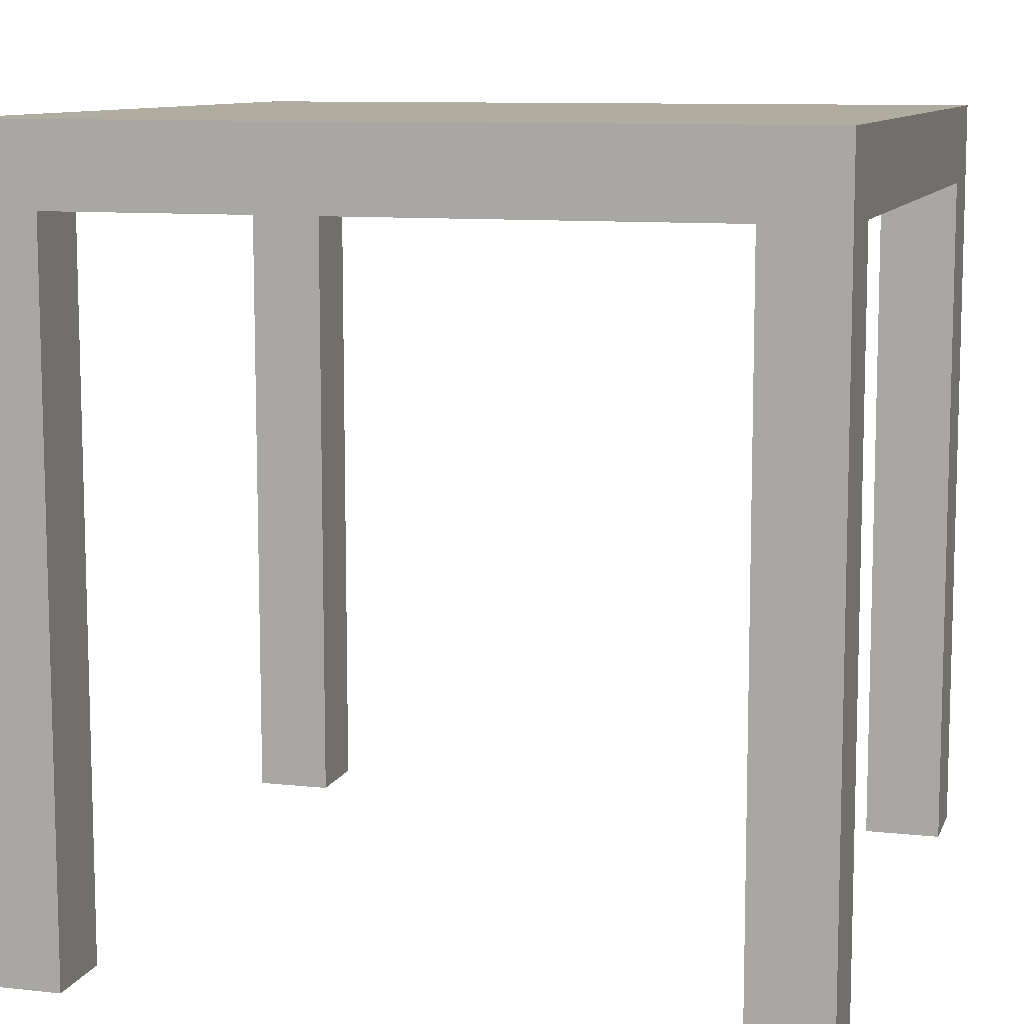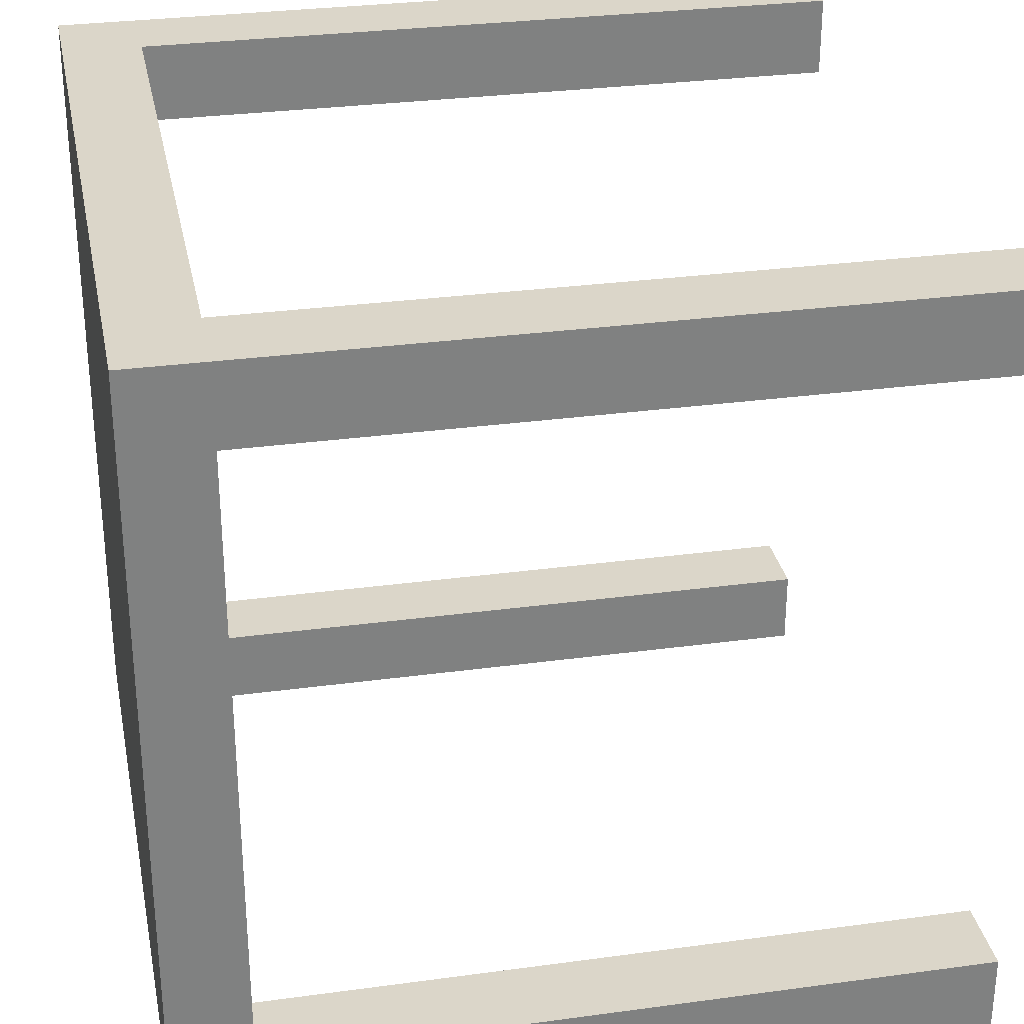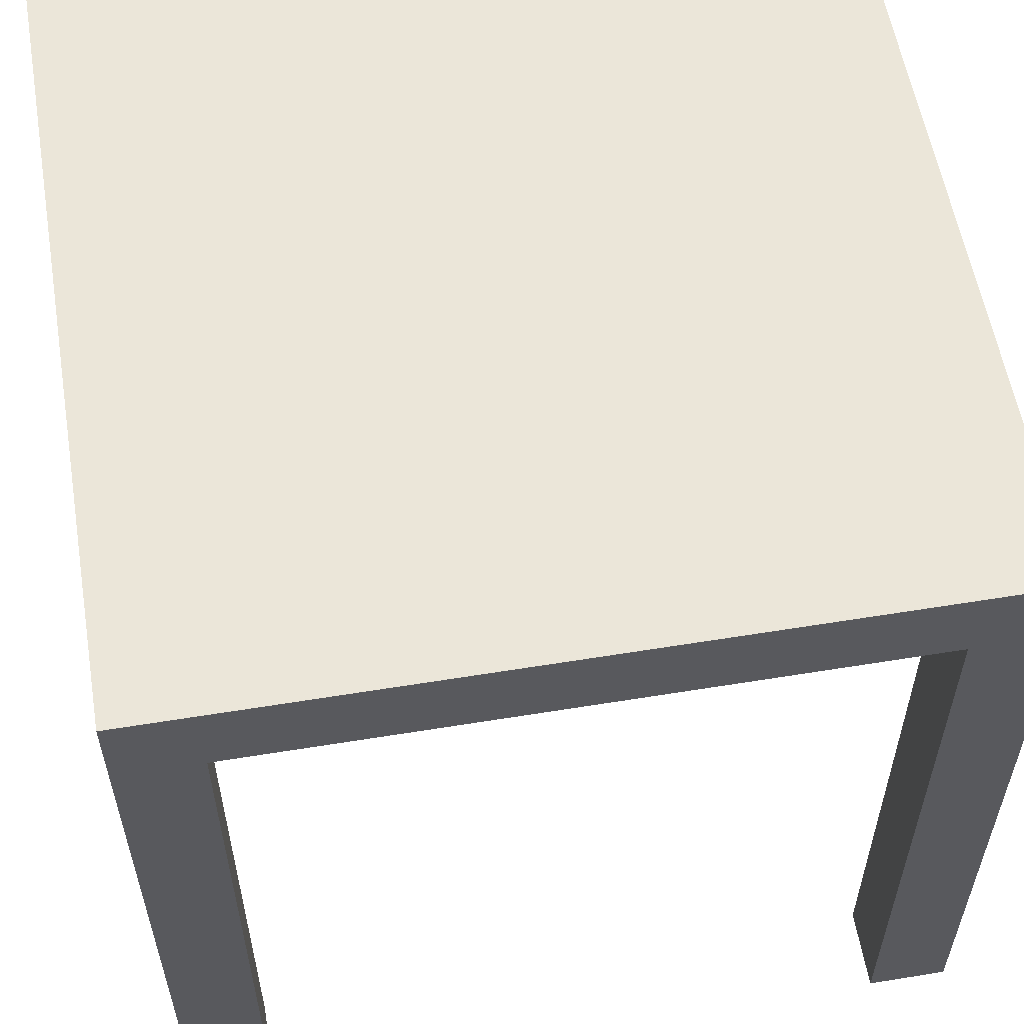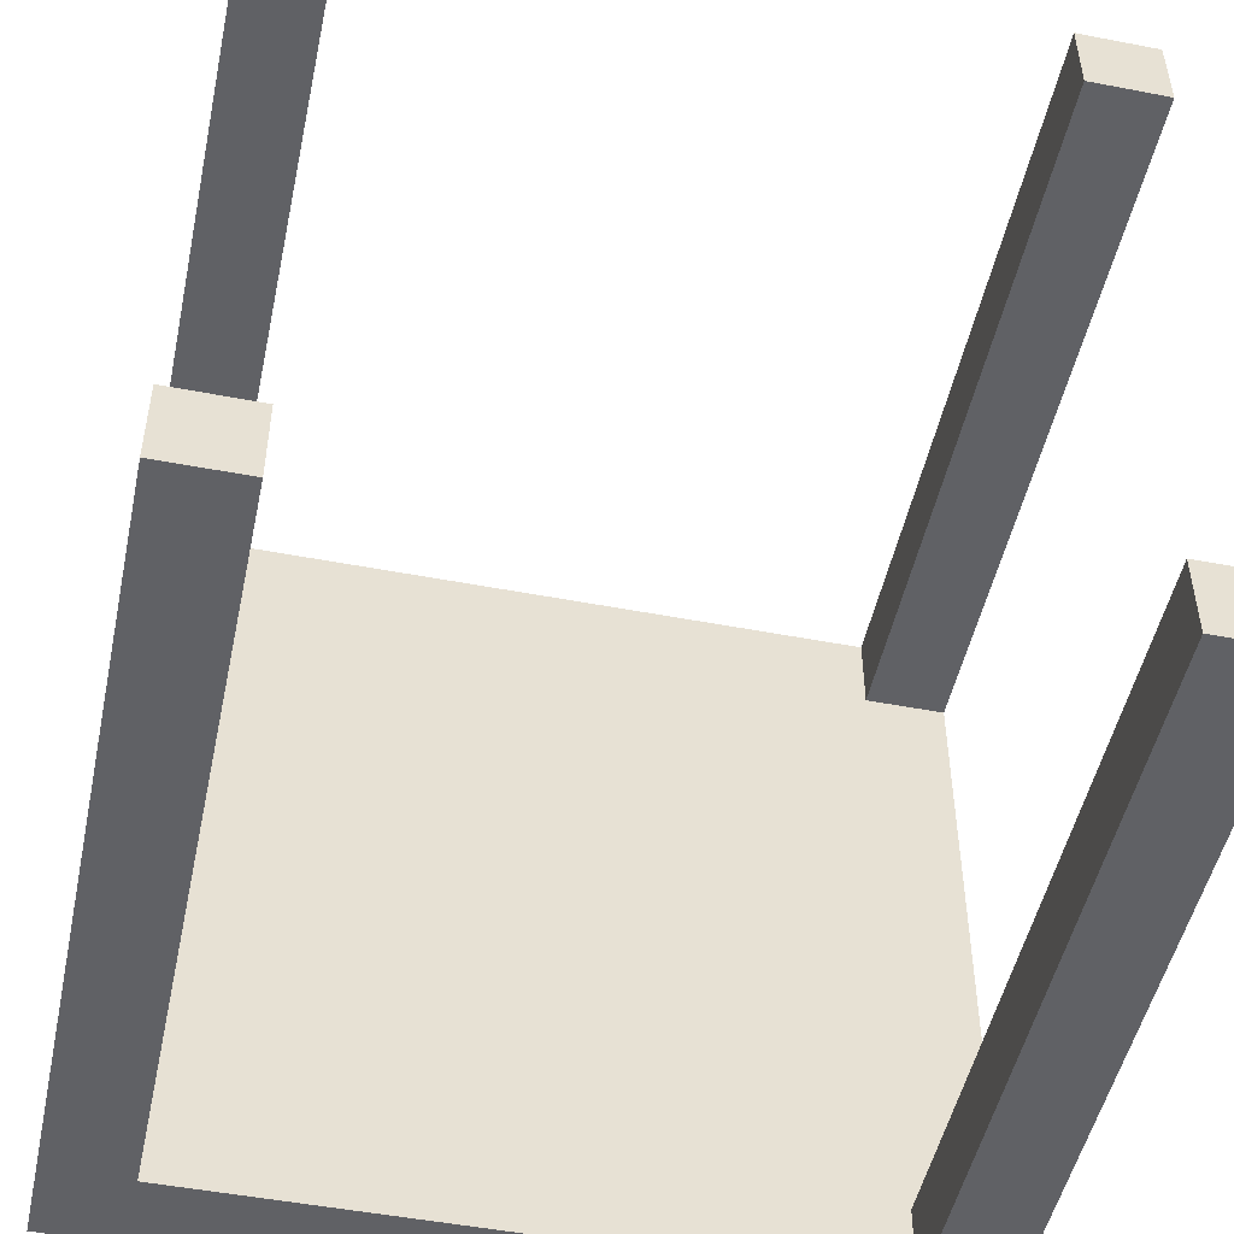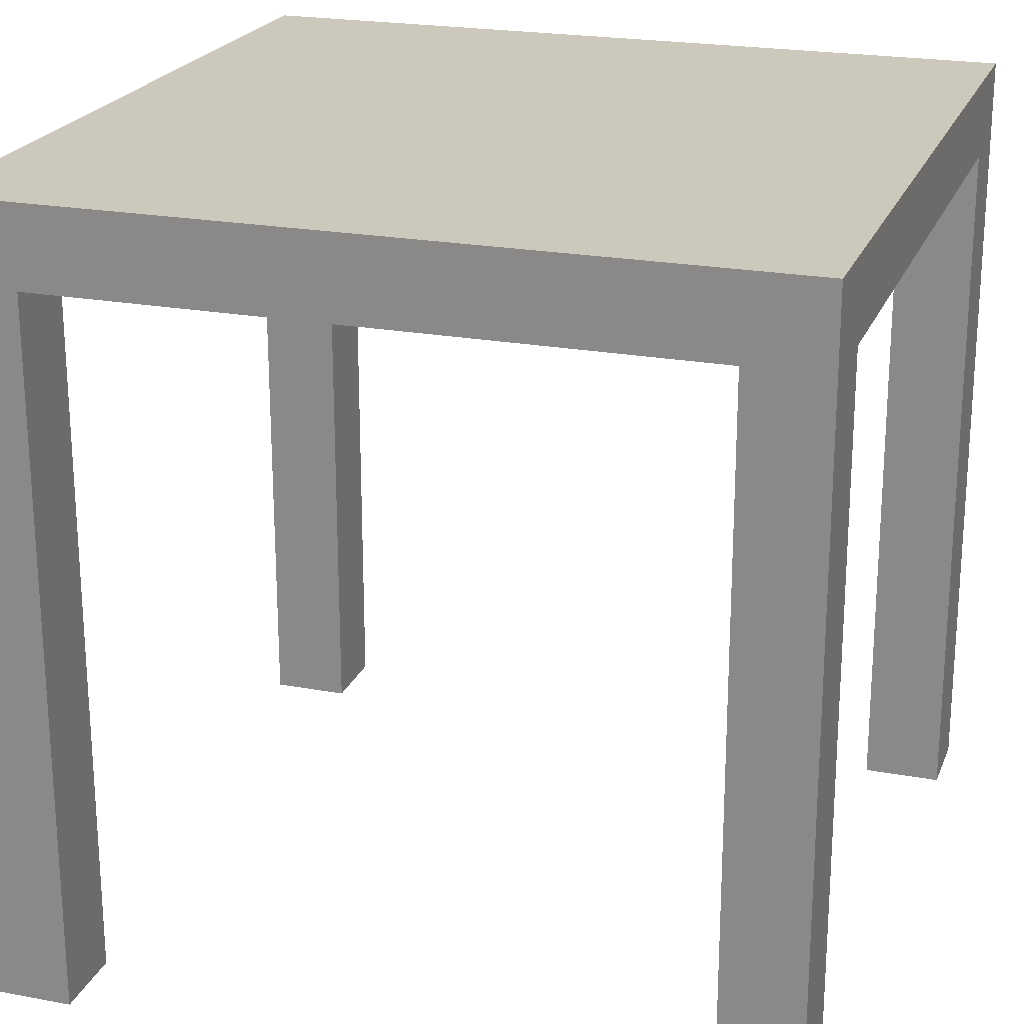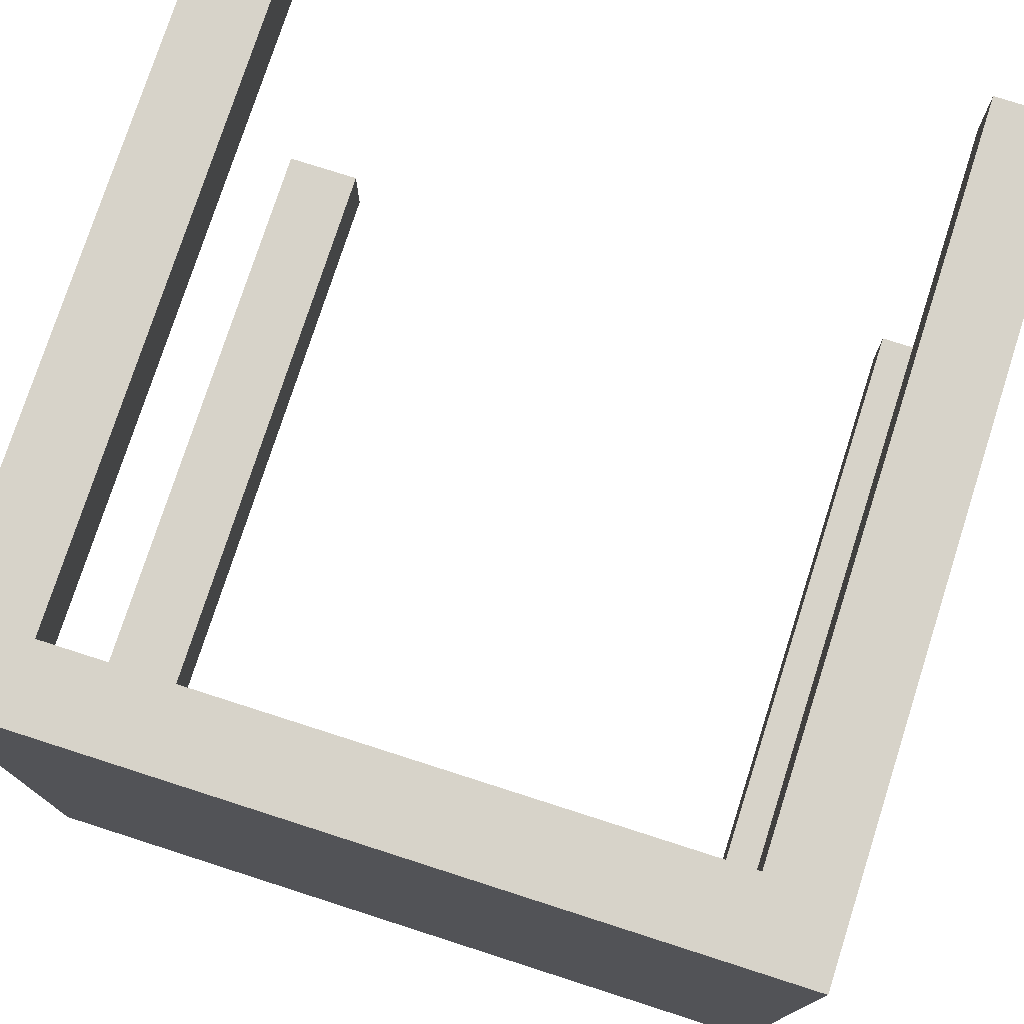
<metadata>
{"format":"obj","ext":"obj","renderer":"f3d","projection":"perspective","resolution":1024,"background":"white","views":[{"elev":9.9,"azim":-164.1,"up":"+Y"},{"elev":30.1,"azim":-101.2,"up":"+Z"},{"elev":57.4,"azim":-99.6,"up":"+Y"},{"elev":-49.7,"azim":-12.0,"up":"+Z"},{"elev":22.1,"azim":18.0,"up":"+Y"},{"elev":76.4,"azim":-162.2,"up":"+Z"}]}
</metadata>
<code>
o lab tisch
v -7 0.1 0.5
v -7 0.1 0.4
v -7 0.1 -0.4
v -7 0.1 -0.5
v -7 1 0.4
v -7 1 -0.4
v -7 1.1 0.5
v -7 1.1 -0.5
v -6.1 0.1 0.5
v -6.1 0.1 0.4
v -6.1 0.1 -0.4
v -6.1 0.1 -0.5
v -6.1 1 0.5
v -6.1 1 0.4
v -6.1 1 -0.4
v -6.1 1 -0.5
v -6.9 0.1 0.5
v -6.9 0.1 0.4
v -6.9 0.1 -0.4
v -6.9 0.1 -0.5
v -6.9 1 0.5
v -6.9 1 0.4
v -6.9 1 -0.4
v -6.9 1 -0.5
v -6 0.1 0.5
v -6 0.1 0.4
v -6 0.1 -0.4
v -6 0.1 -0.5
v -6 1 0.4
v -6 1 -0.4
v -6 1.1 0.5
v -6 1.1 -0.5
v -7 0.1 0.5
v -7 1.1 0.5
v -6.9 0.1 0.5
v -6.9 1 0.5
v -6.1 0.1 0.5
v -6.1 1 0.5
v -6 0.1 0.5
v -6 1.1 0.5
v -7 0.1 -0.4
v -7 1 -0.4
v -6.9 0.1 -0.4
v -6.9 1 -0.4
v -6.1 0.1 -0.4
v -6.1 1 -0.4
v -6 0.1 -0.4
v -6 1 -0.4
v -7 0.1 0.4
v -7 1 0.4
v -6.9 0.1 0.4
v -6.9 1 0.4
v -6.1 0.1 0.4
v -6.1 1 0.4
v -6 0.1 0.4
v -6 1 0.4
v -7 0.1 -0.5
v -7 1.1 -0.5
v -6.9 0.1 -0.5
v -6.9 1 -0.5
v -6.1 0.1 -0.5
v -6.1 1 -0.5
v -6 0.1 -0.5
v -6 1.1 -0.5
v -7 0.1 0.5
v -6.9 0.1 0.5
v -6.1 0.1 0.5
v -6 0.1 0.5
v -7 0.1 0.4
v -6.9 0.1 0.4
v -6.1 0.1 0.4
v -6 0.1 0.4
v -7 0.1 -0.4
v -6.9 0.1 -0.4
v -6.1 0.1 -0.4
v -6 0.1 -0.4
v -7 0.1 -0.5
v -6.9 0.1 -0.5
v -6.1 0.1 -0.5
v -6 0.1 -0.5
v -6.9 1 0.5
v -6.1 1 0.5
v -7 1 0.4
v -6.9 1 0.4
v -6.1 1 0.4
v -6 1 0.4
v -7 1 -0.4
v -6.9 1 -0.4
v -6.1 1 -0.4
v -6 1 -0.4
v -6.9 1 -0.5
v -6.1 1 -0.5
v -7 1.1 0.5
v -6 1.1 0.5
v -7 1.1 -0.5
v -6 1.1 -0.5
f 5 2 1
f 6 4 3
f 7 5 1
f 7 6 5
f 8 4 6
f 8 6 7
f 13 10 9
f 14 10 13
f 15 12 11
f 16 12 15
f 17 18 21
f 21 18 22
f 19 20 23
f 23 20 24
f 25 26 29
f 27 28 30
f 25 29 31
f 29 30 31
f 30 28 32
f 31 30 32
f 35 34 33
f 36 34 35
f 38 34 36
f 39 38 37
f 40 34 38
f 40 38 39
f 43 42 41
f 44 42 43
f 47 46 45
f 48 46 47
f 49 50 51
f 51 50 52
f 53 54 55
f 55 54 56
f 57 58 59
f 59 58 60
f 60 58 62
f 61 62 63
f 62 58 64
f 63 62 64
f 69 66 65
f 70 66 69
f 71 68 67
f 72 68 71
f 77 74 73
f 78 74 77
f 79 76 75
f 80 76 79
f 84 82 81
f 85 82 84
f 87 84 83
f 87 86 85
f 87 85 84
f 88 86 87
f 89 86 88
f 90 86 89
f 91 89 88
f 92 89 91
f 93 94 95
f 95 94 96

</code>
